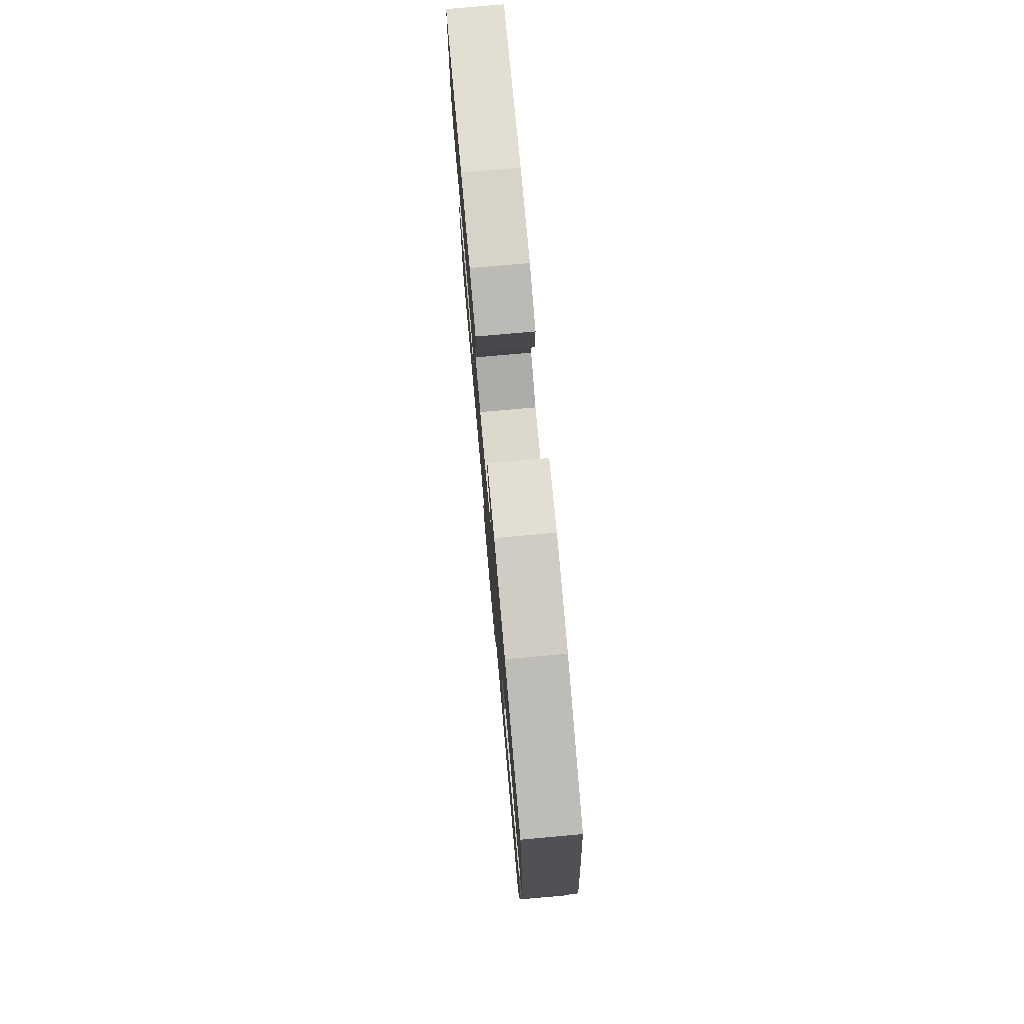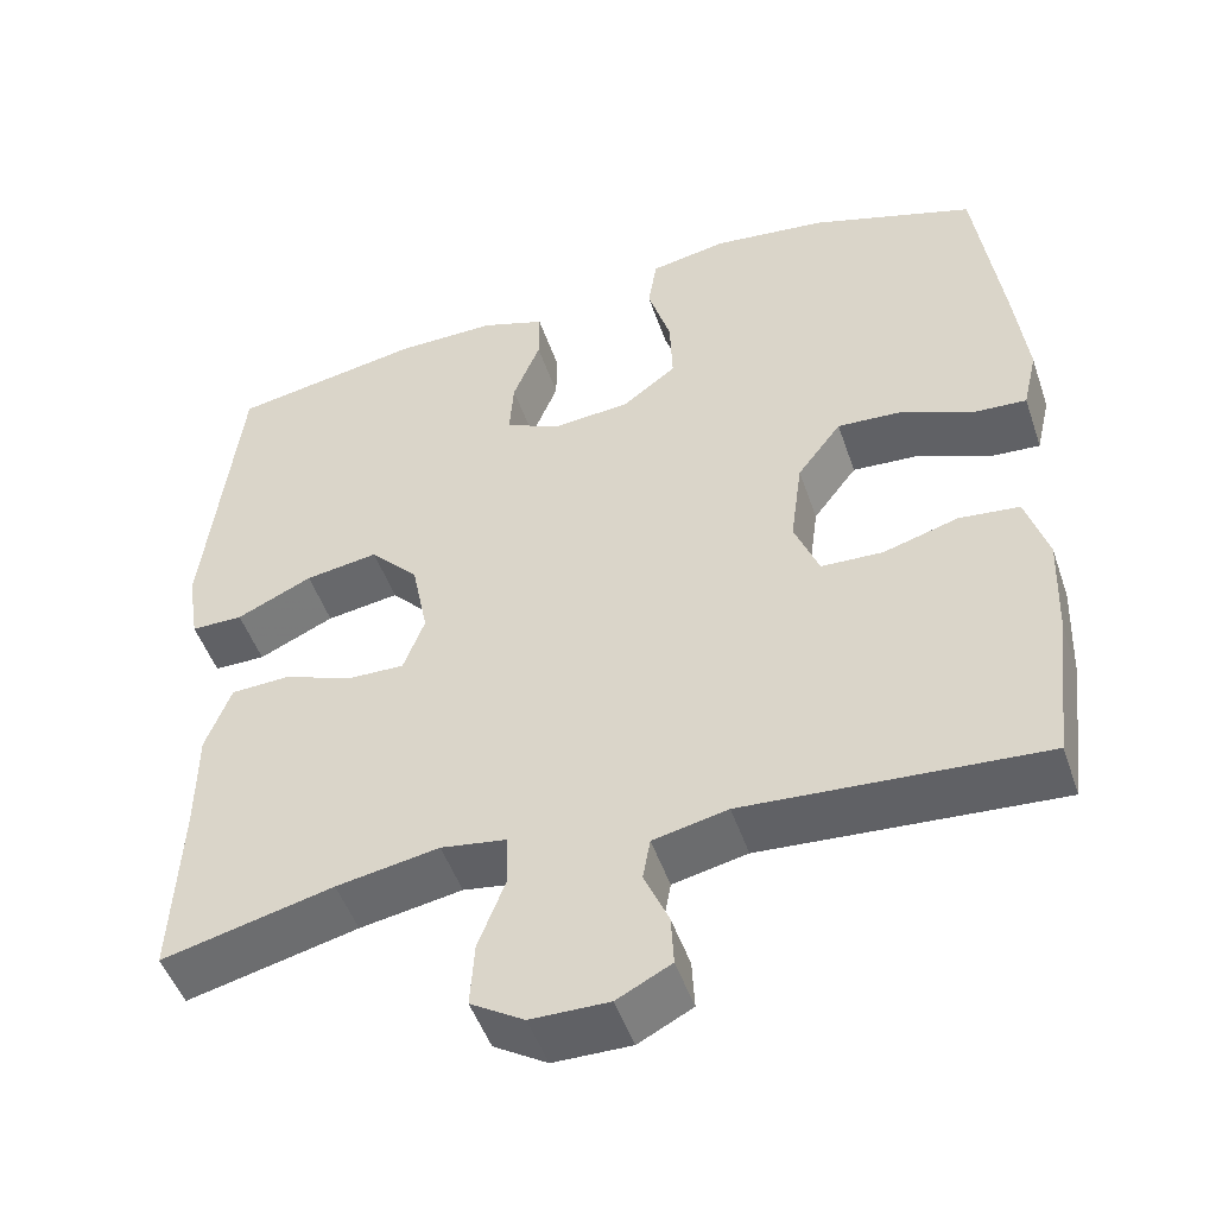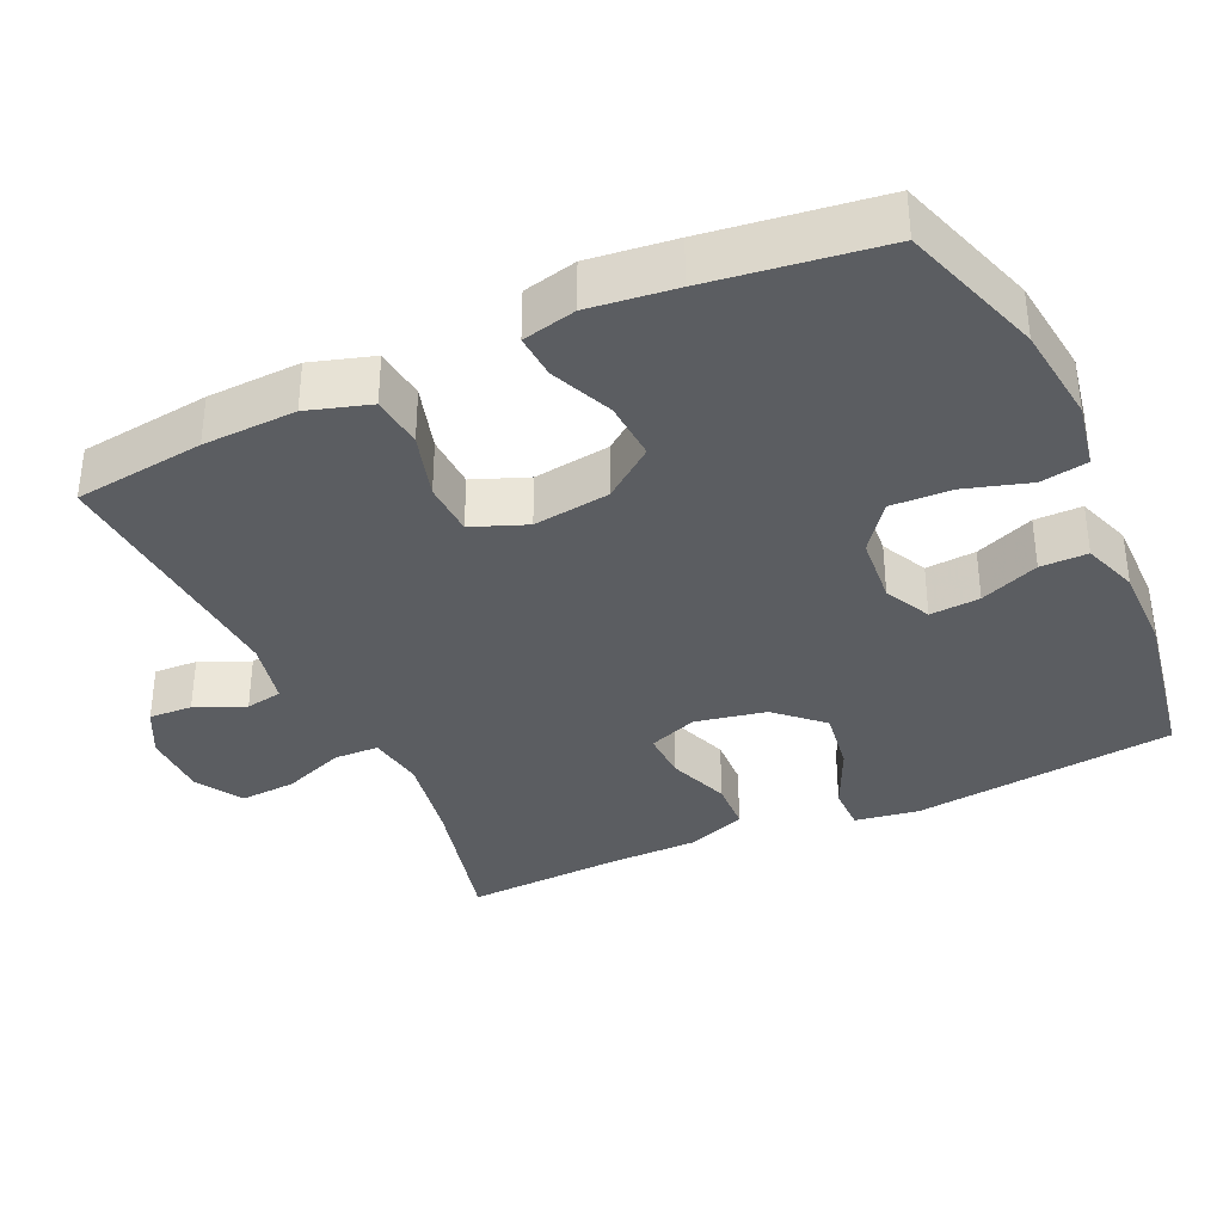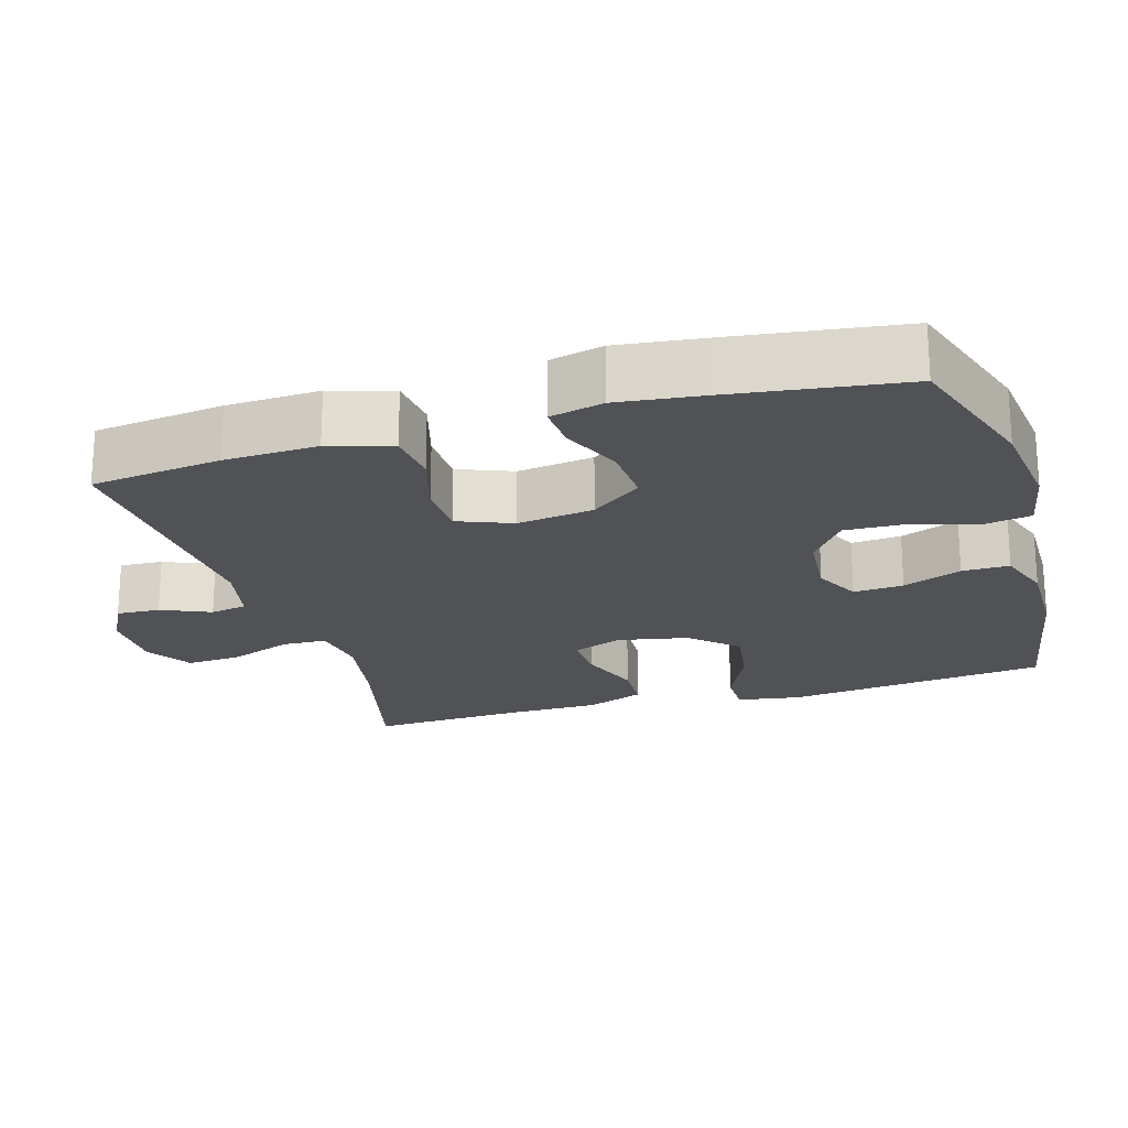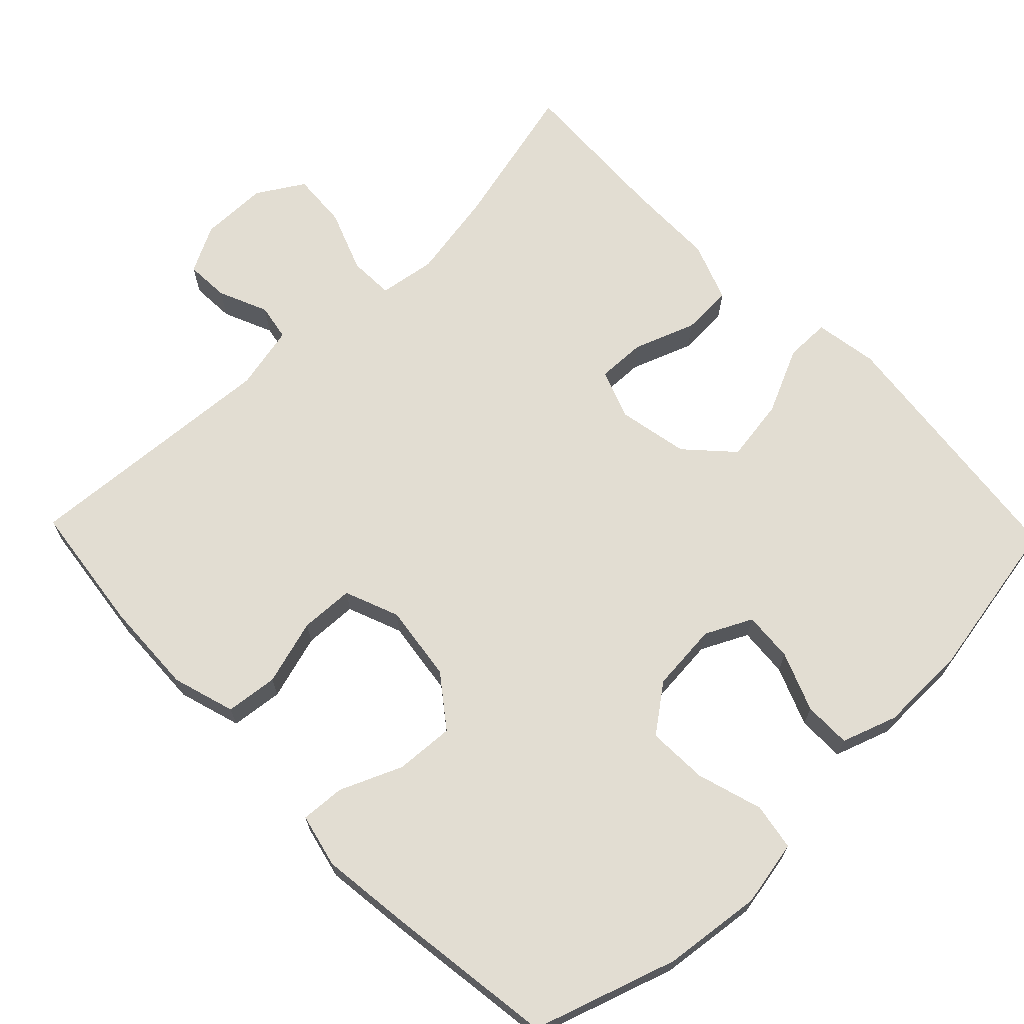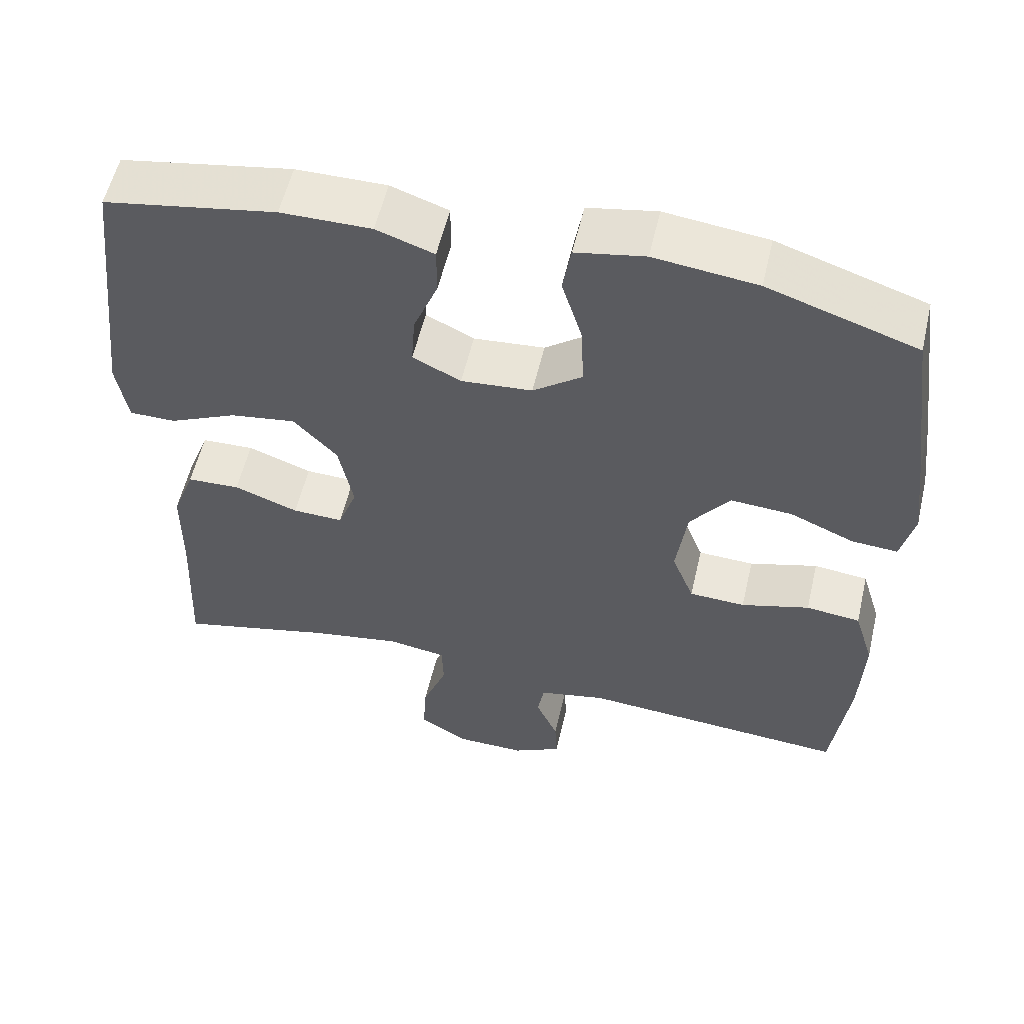
<metadata>
{"format":"obj","ext":"obj","renderer":"f3d","projection":"perspective","resolution":1024,"background":"white","views":[{"elev":77.5,"azim":-95.1,"up":"+Z"},{"elev":-49.2,"azim":-161.4,"up":"+Z"},{"elev":-35.9,"azim":-65.3,"up":"+Y"},{"elev":-21.2,"azim":-73.4,"up":"+Y"},{"elev":68.3,"azim":-44.0,"up":"+Y"},{"elev":56.5,"azim":-166.9,"up":"+Z"}]}
</metadata>
<code>
v 0.5 0.07 0.5
v 0.541 0.07 0.142
v 0.527 0.07 0.056
v 0.466 0.07 0.056
v 0.377 0.07 0.097
v 0.291 0.07 0.11
v 0.234 0.07 0.049
v 0.215 0.07 -0.047
v 0.24 0.07 -0.114
v 0.306 0.07 -0.112
v 0.39 0.07 -0.081
v 0.459 0.07 -0.084
v 0.489 0.07 -0.164
v 0.49 0.07 -0.288
v 0.5 0.07 -0.5
v 0.298 0.07 -0.451
v 0.177 0.07 -0.43
v 0.1 0.07 -0.442
v 0.098 0.07 -0.503
v 0.13 0.07 -0.587
v 0.135 0.07 -0.663
v 0.072 0.07 -0.702
v -0.02 0.07 -0.703
v -0.084 0.07 -0.67
v -0.081 0.07 -0.611
v -0.052 0.07 -0.544
v -0.061 0.07 -0.494
v -0.149 0.07 -0.475
v -0.5 0.07 -0.5
v -0.522 0.07 -0.323
v -0.527 0.07 -0.196
v -0.501 0.07 -0.111
v -0.43 0.07 -0.103
v -0.341 0.07 -0.129
v -0.268 0.07 -0.126
v -0.239 0.07 -0.052
v -0.253 0.07 0.052
v -0.305 0.07 0.121
v -0.385 0.07 0.116
v -0.469 0.07 0.08
v -0.529 0.07 0.076
v -0.546 0.07 0.149
v -0.532 0.07 0.266
v -0.5 0.07 0.5
v -0.306 0.07 0.564
v -0.172 0.07 0.58
v -0.082 0.07 0.563
v -0.071 0.07 0.499
v -0.098 0.07 0.41
v -0.101 0.07 0.328
v -0.037 0.07 0.28
v 0.056 0.07 0.272
v 0.119 0.07 0.303
v 0.114 0.07 0.371
v 0.082 0.07 0.451
v 0.082 0.07 0.515
v 0.157 0.07 0.541
v 0.275 0.07 0.54
v 0.5 0 0.5
v 0.541 0 0.142
v 0.527 0 0.056
v 0.466 0 0.056
v 0.377 0 0.097
v 0.291 0 0.11
v 0.234 0 0.049
v 0.215 0 -0.047
v 0.24 0 -0.114
v 0.306 0 -0.112
v 0.39 0 -0.081
v 0.459 0 -0.084
v 0.489 0 -0.164
v 0.49 0 -0.288
v 0.5 0 -0.5
v 0.298 0 -0.451
v 0.177 0 -0.43
v 0.1 0 -0.442
v 0.098 0 -0.503
v 0.13 0 -0.587
v 0.135 0 -0.663
v 0.072 0 -0.702
v -0.02 0 -0.703
v -0.084 0 -0.67
v -0.081 0 -0.611
v -0.052 0 -0.544
v -0.061 0 -0.494
v -0.149 0 -0.475
v -0.5 0 -0.5
v -0.522 0 -0.323
v -0.527 0 -0.196
v -0.501 0 -0.111
v -0.43 0 -0.103
v -0.341 0 -0.129
v -0.268 0 -0.126
v -0.239 0 -0.052
v -0.253 0 0.052
v -0.305 0 0.121
v -0.385 0 0.116
v -0.469 0 0.08
v -0.529 0 0.076
v -0.546 0 0.149
v -0.532 0 0.266
v -0.5 0 0.5
v -0.306 0 0.564
v -0.172 0 0.58
v -0.082 0 0.563
v -0.071 0 0.499
v -0.098 0 0.41
v -0.101 0 0.328
v -0.037 0 0.28
v 0.056 0 0.272
v 0.119 0 0.303
v 0.114 0 0.371
v 0.082 0 0.451
v 0.082 0 0.515
v 0.157 0 0.541
v 0.275 0 0.54
f 3 4 5
f 2 3 5
f 1 2 5
f 58 1 5
f 57 58 5
f 56 57 5
f 55 56 5
f 54 55 5
f 53 54 5 6
f 52 53 6 7
f 51 52 7 8
f 50 51 8 9
f 47 48 49
f 46 47 49
f 45 46 49
f 44 45 49
f 43 44 49
f 42 43 49
f 41 42 49
f 40 41 49
f 39 40 49
f 38 39 49 50
f 37 38 50 9
f 32 33 34
f 31 32 34
f 30 31 34
f 29 30 34
f 28 29 34
f 27 28 34 35
f 24 25 26
f 23 24 26
f 22 23 26
f 21 22 26
f 20 21 26
f 19 20 26
f 18 19 26 27
f 14 15 16
f 14 16 17
f 13 14 17
f 12 13 17
f 11 12 17
f 10 11 17
f 9 10 17 18
f 9 18 27
f 37 9 27
f 36 37 27
f 27 35 36
f 63 62 61
f 63 61 60
f 63 60 59
f 63 59 116
f 63 116 115
f 63 115 114
f 63 114 113
f 63 113 112
f 64 63 112 111
f 65 64 111 110
f 66 65 110 109
f 67 66 109 108
f 107 106 105
f 107 105 104
f 107 104 103
f 107 103 102
f 107 102 101
f 107 101 100
f 107 100 99
f 107 99 98
f 107 98 97
f 108 107 97 96
f 67 108 96 95
f 92 91 90
f 92 90 89
f 92 89 88
f 92 88 87
f 92 87 86
f 93 92 86 85
f 84 83 82
f 84 82 81
f 84 81 80
f 84 80 79
f 84 79 78
f 84 78 77
f 85 84 77 76
f 74 73 72
f 75 74 72
f 75 72 71
f 75 71 70
f 75 70 69
f 75 69 68
f 76 75 68 67
f 85 76 67
f 85 67 95
f 85 95 94
f 94 93 85
f 1 59 60 2
f 2 60 61 3
f 3 61 62 4
f 4 62 63 5
f 5 63 64 6
f 6 64 65 7
f 7 65 66 8
f 8 66 67 9
f 9 67 68 10
f 10 68 69 11
f 11 69 70 12
f 12 70 71 13
f 13 71 72 14
f 14 72 73 15
f 15 73 74 16
f 16 74 75 17
f 17 75 76 18
f 18 76 77 19
f 19 77 78 20
f 20 78 79 21
f 21 79 80 22
f 22 80 81 23
f 23 81 82 24
f 24 82 83 25
f 25 83 84 26
f 26 84 85 27
f 27 85 86 28
f 28 86 87 29
f 29 87 88 30
f 30 88 89 31
f 31 89 90 32
f 32 90 91 33
f 33 91 92 34
f 34 92 93 35
f 35 93 94 36
f 36 94 95 37
f 37 95 96 38
f 38 96 97 39
f 39 97 98 40
f 40 98 99 41
f 41 99 100 42
f 42 100 101 43
f 43 101 102 44
f 44 102 103 45
f 45 103 104 46
f 46 104 105 47
f 47 105 106 48
f 48 106 107 49
f 49 107 108 50
f 50 108 109 51
f 51 109 110 52
f 52 110 111 53
f 53 111 112 54
f 54 112 113 55
f 55 113 114 56
f 56 114 115 57
f 57 115 116 58
f 58 116 59 1

</code>
